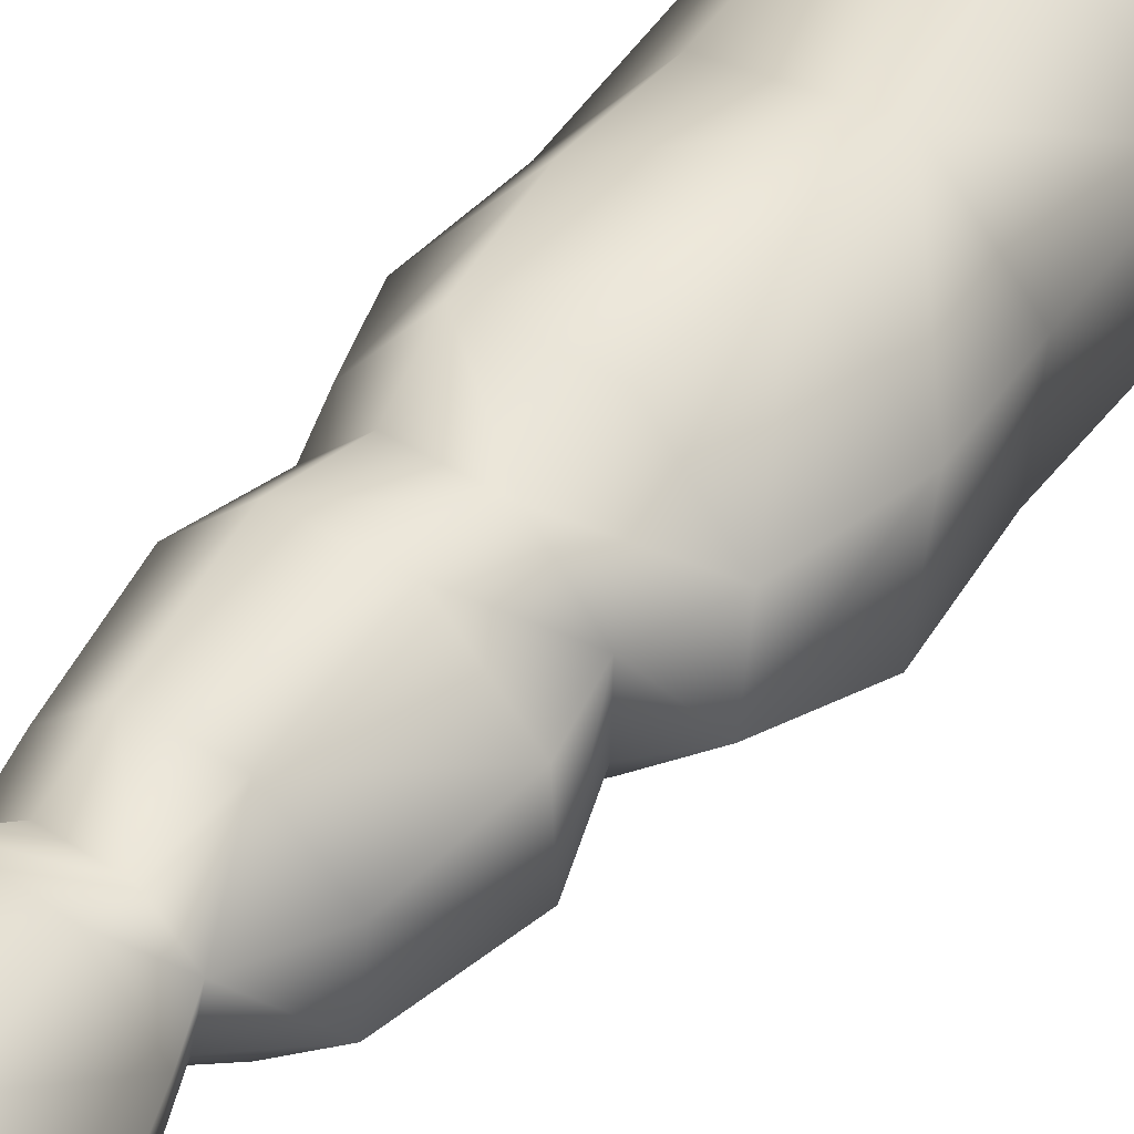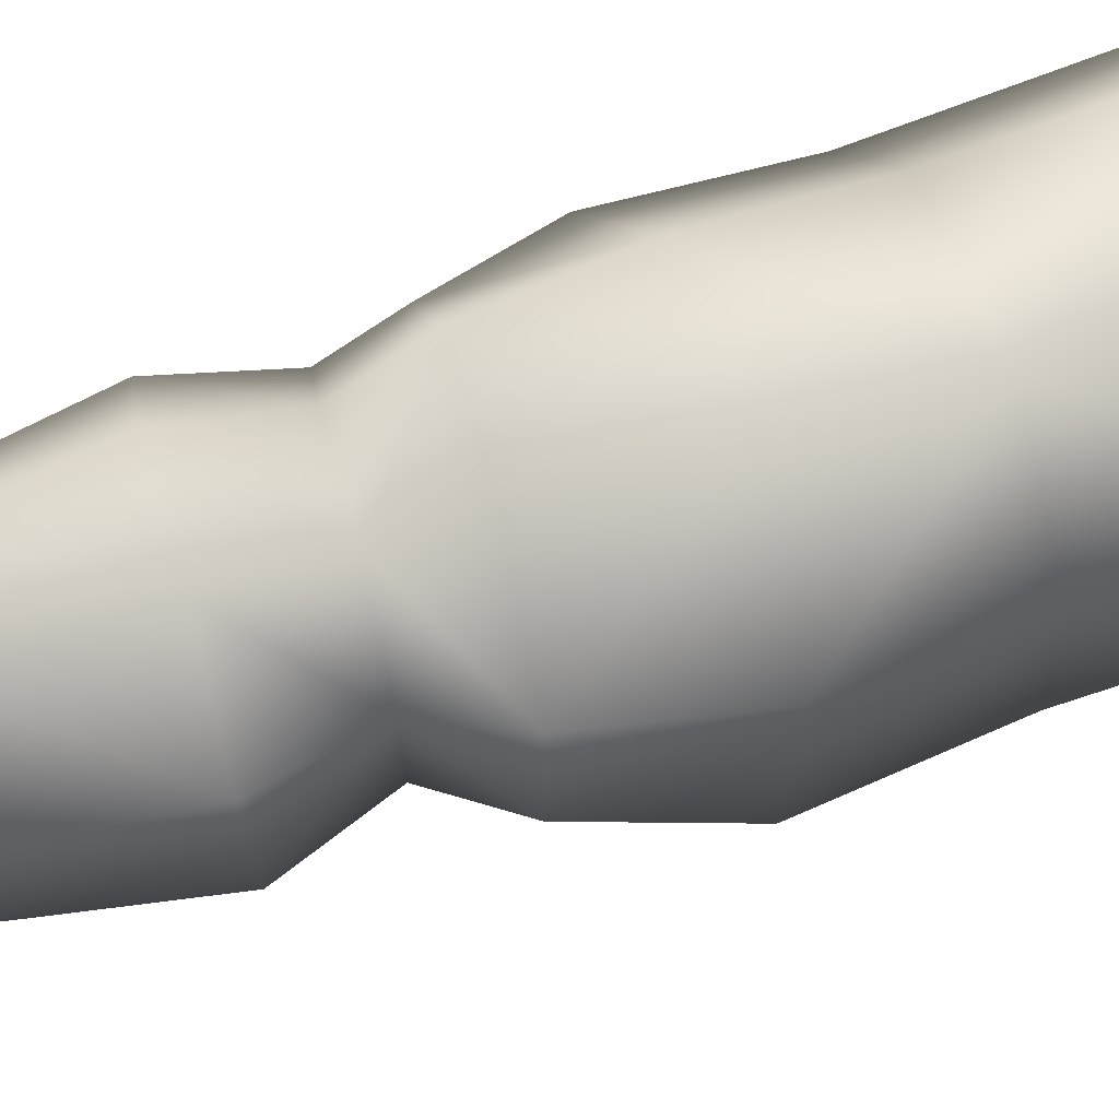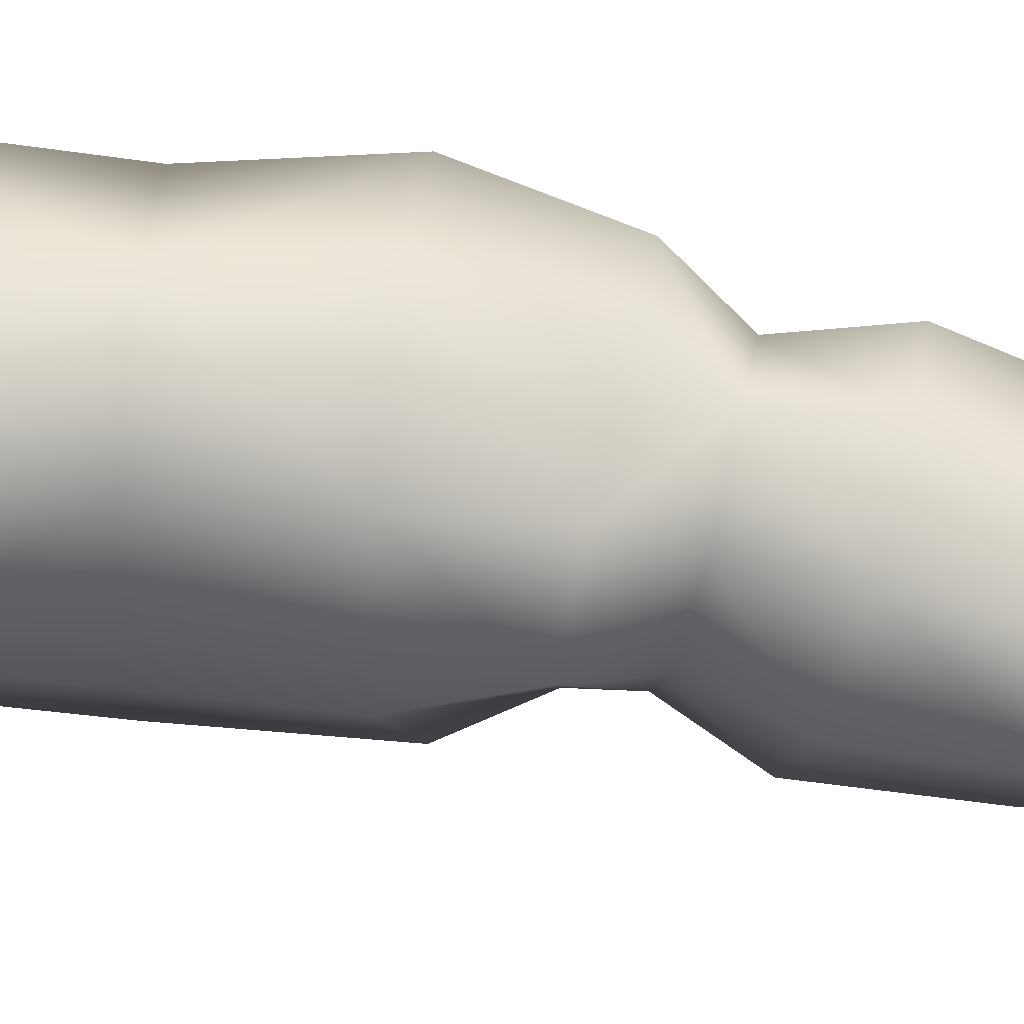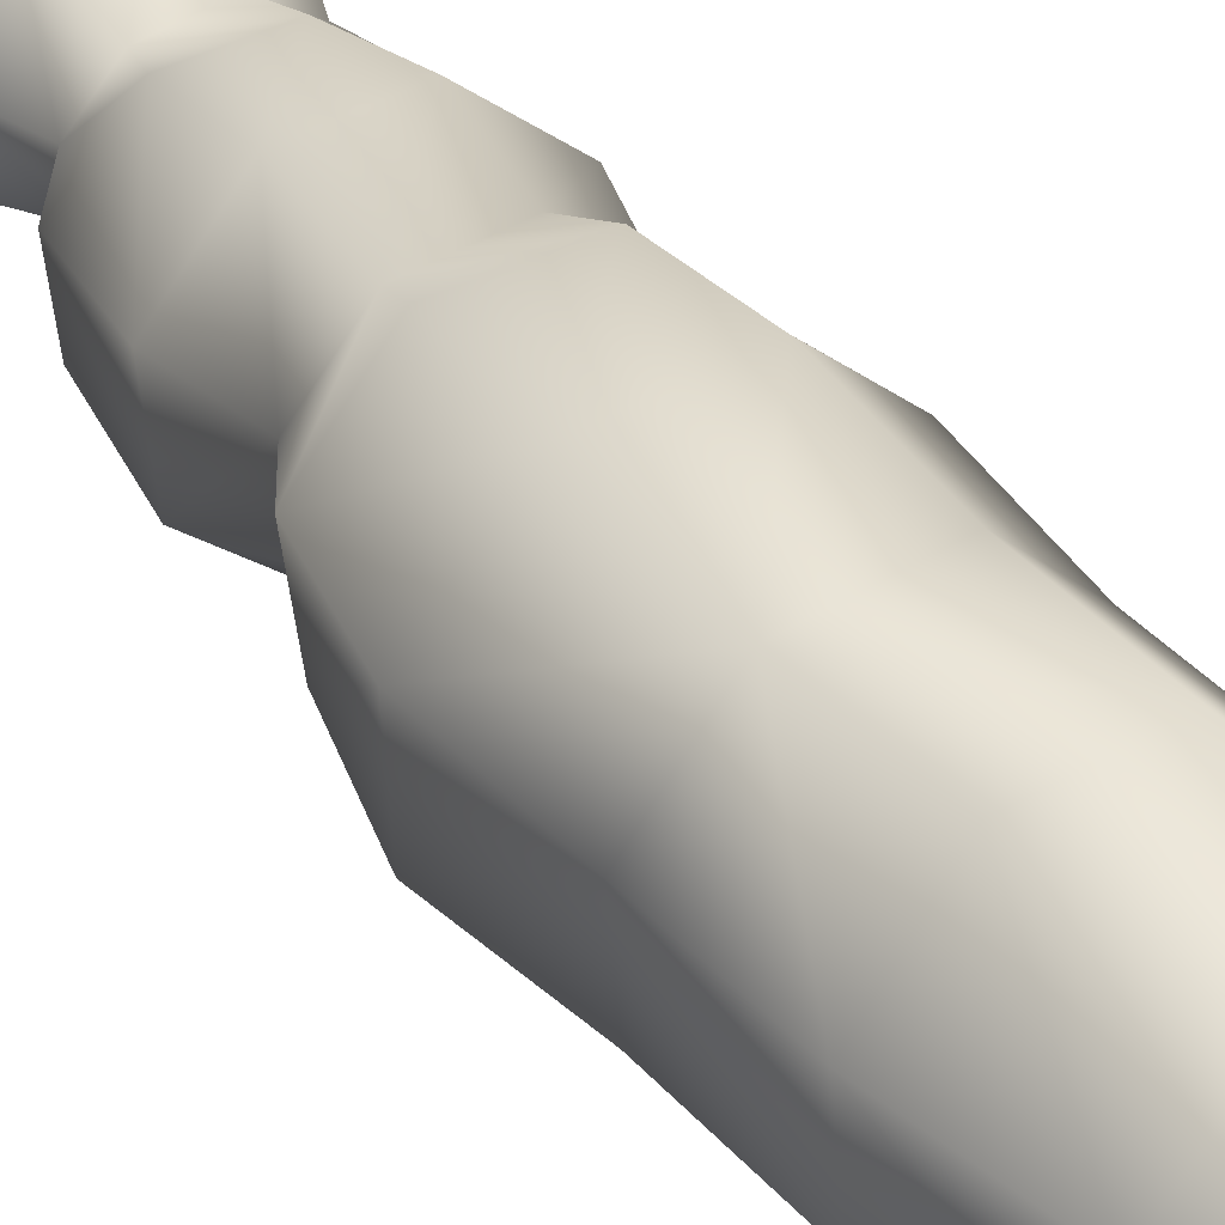
<metadata>
{"format":"obj","ext":"obj","renderer":"f3d","projection":"perspective","resolution":1024,"background":"white","views":[{"elev":38.1,"azim":-148.5,"up":"+Z"},{"elev":57.7,"azim":-109.8,"up":"+Z"},{"elev":78.3,"azim":97.7,"up":"+Z"},{"elev":40.7,"azim":-35.1,"up":"+Z"}]}
</metadata>
<code>
o Cactus02.001
v 0.02344 0.006381 0.07144
v -0.03261 -0.01141 -0.01738
v -0.02294 -0.0116 -0.01855
v -0.1378 0.02845 0.03574
v -0.04071 -0.007465 -0.0311
v -0.03963 -0.009791 -0.02227
v -0.06982 0.01804 0.08329
v -0.01557 -0.009955 -0.02562
v 0.0946 0.02464 0.003193
v -0.08538 0.1766 0.139
v 0.04804 0.2043 0.1247
v -0.1979 0.1641 -0.0533
v -0.1824 0.1683 0.07003
v -0.1117 0.1613 -0.1635
v 0.01603 0.05733 -0.1445
v -0.08758 0.05644 -0.1264
v 0.1486 0.1792 0.02461
v 0.08852 0.04415 -0.08265
v 0.1394 0.1657 -0.09995
v -0.07545 4.105 -0.1118
v 0.03796 4.219 -0.1066
v 0.0243 4.098 -0.1566
v 0.03126 4.08 0.1276
v 0.08535 4.215 0.05334
v 0.01849 4.213 0.07327
v 0.1706 4.08 -0.01265
v 0.1313 4.068 0.08268
v 0.1285 4.1 -0.112
v 0.1182 4.216 -0.003495
v -0.1484 0.03906 -0.05011
v -0.1146 4.104 -0.01724
v -0.04221 4.217 0.0363
v -0.06136 4.225 -0.03034
v -0.02872 4.224 -0.08672
v -0.01796 4.271 -0.0529
v 0.01056 4.27 -0.07601
v -0.105 3.905 -0.1319
v -0.1003 3.896 0.09103
v -0.1537 3.905 -0.01929
v -0.1363 3.734 -0.03759
v -0.09244 3.731 0.06184
v 0.004995 3.727 0.09889
v -0.08081 3.662 -0.038
v -0.05193 3.662 0.02227
v 0.006749 3.665 0.04628
v 0.09882 3.726 0.05398
v -0.06305 3.594 0.03643
v 0.02175 3.601 0.07708
v 0.05776 3.667 0.01286
v 0.1085 3.608 0.03549
v 0.08146 3.671 -0.04999
v 0.02656 3.486 0.1038
v 0.136 3.486 0.04459
v 0.1438 3.615 -0.0606
v 0.1701 3.481 -0.0677
v 0.0977 3.615 -0.1545
v 0.1468 3.289 0.06509
v 0.1797 3.278 -0.05592
v 0.1044 3.474 -0.1809
v -0.01016 3.262 -0.203
v 0.1097 3.267 -0.1719
v 0.1904 3.074 -0.04
v 0.118 3.059 -0.156
v -0.00309 3.048 -0.185
v -0.1185 3.265 -0.1373
v 0.1329 2.852 -0.1406
v 0.01479 2.835 -0.1636
v -0.1152 3.048 -0.1157
v -0.1019 2.836 -0.0846
v -0.1487 3.062 0.01625
v 0.02775 2.668 -0.09295
v -0.05851 2.674 -0.03601
v -0.1345 2.851 0.04597
v -0.07951 2.678 0.05189
v -0.06305 2.866 0.1638
v -0.0365 2.596 -0.01365
v -0.04782 2.597 0.04776
v -0.02011 2.679 0.1308
v -0.0025 2.596 0.09582
v 0.07641 2.679 0.1574
v -0.03478 2.526 0.1379
v 0.06258 2.514 0.142
v 0.06901 2.59 0.106
v 0.1346 2.494 0.07845
v -0.05692 2.384 0.1883
v 0.0547 2.375 0.1946
v 0.1411 2.35 0.1111
v 0.1419 2.482 -0.01396
v 0.04576 2.268 0.1759
v 0.1108 2.251 0.1129
v 0.1452 2.326 -0.005293
v 0.03791 2.244 -0.04636
v 0.1061 2.239 0.02287
v 0.1287 2.182 0.1207
v 0.1089 2.183 0.0107
v 0.03235 2.191 -0.06341
v -0.04508 2.26 -0.05119
v 0.1475 2.103 -0.03622
v 0.06386 2.113 -0.1183
v -0.06723 2.09 -0.1294
v -0.06408 2.194 -0.08062
v -0.1867 2.07 -0.03651
v 0.07578 1.917 -0.1433
v -0.04298 1.907 -0.1421
v -0.1636 1.897 -0.04163
v -0.178 1.892 0.08994
v -0.04415 1.701 -0.1288
v -0.1658 1.697 -0.03226
v -0.1748 1.697 0.1011
v -0.08441 1.889 0.2031
v -0.1402 1.495 -0.02282
v -0.1429 1.49 0.1062
v -0.07478 1.706 0.2113
v -0.05186 1.488 0.2075
v 0.07095 1.712 0.2102
v -0.1007 1.362 0.09631
v -0.03222 1.36 0.1328
v 0.04787 1.362 0.1338
v 0.08105 1.498 0.2091
v 0.1828 1.507 0.1042
v 0.03711 1.273 0.1201
v 0.08086 1.272 0.0613
v 0.1048 1.354 0.06108
v 0.07206 1.275 -0.01156
v 0.07323 1.156 0.1696
v 0.1593 1.166 0.07172
v 0.142 1.186 -0.05661
v 0.01604 1.281 -0.06045
v 0.1454 1.016 -0.08236
v 0.03888 1.193 -0.1507
v 0.03948 1.024 -0.171
v -0.1002 1.197 -0.1403
v 0.1205 0.8063 -0.1022
v 0.02954 0.8154 -0.1776
v -0.1075 1.02 -0.1539
v -0.1738 0.7948 -0.07463
v -0.09525 0.8075 -0.1653
v -0.07842 0.5869 -0.1698
v -0.162 0.5865 -0.07367
v -0.1592 0.7893 0.04494
v -0.09082 0.3707 -0.1616
v -0.1703 0.377 -0.06253
v -0.1469 0.5879 0.04497
v -0.1579 0.3817 0.0567
v -0.06531 0.5849 0.1161
v -0.0748 0.3793 0.1227
v 0.04942 0.7827 0.1209
v -0.06376 0.7873 0.1301
v 0.04031 0.3801 0.1049
v 0.03635 0.5827 0.1036
v 0.1286 0.3821 0.000747
v 0.1221 0.5865 -0.0025
v 0.1315 0.7887 0.02406
v 0.1199 0.3734 -0.1148
v 0.1155 0.5896 -0.1234
v 0.03594 0.5884 -0.189
v 0.03615 0.1817 -0.1882
v 0.03489 0.3672 -0.1808
v 0.154 0.9969 0.0539
v 0.06482 0.985 0.1558
v -0.07227 1.163 0.1815
v -0.08034 0.9837 0.1659
v -0.1902 0.9938 0.076
v -0.1765 1.184 0.09849
v -0.2005 1.01 -0.04912
v -0.1042 1.295 -0.00131
v -0.1862 1.199 -0.03587
v -0.05462 1.29 -0.05648
v -0.1514 1.372 -0.01678
v -0.05286 1.355 -0.1282
v 0.05223 1.356 -0.1019
v -0.05314 1.498 -0.1498
v 0.07582 1.499 -0.1305
v 0.1021 1.351 -0.02066
v 0.1631 1.505 -0.03658
v 0.07781 1.704 -0.1328
v 0.1602 1.71 -0.05229
v 0.1703 1.714 0.1002
v 0.1625 1.91 0.09375
v 0.06651 1.897 0.2026
v 0.1619 2.072 0.1126
v 0.05658 2.056 0.2291
v -0.1009 2.054 0.2336
v 0.04671 2.192 0.2179
v -0.08421 2.203 0.2175
v -0.1683 2.207 0.1113
v -0.2033 2.06 0.1136
v -0.05417 2.274 0.1681
v -0.1181 2.279 0.09027
v -0.1534 2.202 -0.01215
v -0.1351 2.367 -0.02357
v -0.1108 2.271 0.003407
v -0.0153 2.5 -0.09597
v -0.04461 2.347 -0.1007
v 0.08455 2.484 -0.085
v 0.06913 2.325 -0.0906
v 0.02526 2.587 -0.05741
v 0.09338 2.581 -0.05153
v 0.131 2.58 -0.001298
v 0.1174 2.671 -0.07979
v 0.1749 2.682 -0.000781
v 0.1229 2.584 0.06384
v 0.1568 2.688 0.104
v 0.2026 2.873 -0.02773
v 0.1703 2.885 0.1177
v 0.04446 3.09 0.167
v 0.05675 2.882 0.1915
v -0.07755 3.08 0.1353
v 0.03442 3.294 0.1322
v -0.0815 3.288 0.09972
v -0.1501 3.275 -0.01666
v -0.0848 3.486 0.06785
v -0.145 3.483 -0.03814
v -0.08094 3.595 -0.1265
v -0.1158 3.483 -0.152
v -0.01245 3.474 -0.2154
v 0.004094 3.609 -0.1788
v -0.05176 3.663 -0.09727
v 0.00524 3.671 -0.1291
v 0.08614 3.737 -0.1265
v 0.05782 3.673 -0.1068
v 0.1321 3.731 -0.03923
v 0.1334 3.889 -0.1409
v 0.1879 3.876 -0.02868
v 0.1443 3.875 0.08636
v 0.02462 3.884 0.1401
v -0.07096 4.101 0.0826
v 0.09994 4.217 -0.06972
v 0.01338 3.902 -0.19
v -0.00316 3.739 -0.1702
v -0.09783 3.737 -0.1326
v -0.1109 3.595 -0.04118
v 0.1593 3.087 0.09479
v -0.09901 2.519 -0.03179
v -0.1089 2.525 0.06533
v -0.1409 2.384 0.09274
v 0.1522 1.918 -0.06339
v -0.09565 1.29 0.07884
v -0.03595 1.279 0.1296
v -0.0237 -0.005821 -0.04089
v -0.03442 -0.005759 -0.039
v 0.07485 4.266 -0.04119
v 0.07112 4.265 -0.002674
v -0.02128 4.266 -0.01398
v 0.04964 4.267 -0.07304
v 0.04242 4.265 0.02064
v 0.01998 4.286 -0.0362
v 0.008927 4.285 -0.01344
v 0.03435 4.286 -0.03542
v 0.04392 4.285 -0.02406
v 0.01829 4.284 -0.00214
v 0.03265 4.284 -0.001378
v 0.04293 4.284 -0.01005
v -0.01621 -0.007665 -0.03451
v 0.003227 4.264 0.01768
v 0.009755 4.286 -0.0276
f 1 2 3
f 4 5 6
f 7 6 2
f 1 8 9
f 10 1 11
f 12 4 13
f 14 15 16
f 17 18 19
f 20 21 22
f 23 24 25
f 26 24 27
f 28 29 26
f 10 4 7
f 11 9 17
f 12 16 30
f 31 32 33
f 20 33 34
f 34 35 36
f 22 37 20
f 37 31 20
f 38 31 39
f 37 40 39
f 39 41 38
f 42 38 41
f 41 43 44
f 44 42 41
f 45 46 42
f 45 47 48
f 48 49 45
f 50 51 49
f 50 52 53
f 53 54 50
f 55 56 54
f 55 57 58
f 58 59 55
f 60 59 61
f 61 62 63
f 63 60 61
f 64 65 60
f 64 66 67
f 67 68 64
f 69 70 68
f 69 71 72
f 72 73 69
f 74 75 73
f 74 76 77
f 77 78 74
f 79 80 78
f 77 81 79
f 79 82 83
f 84 83 82
f 82 85 86
f 86 84 82
f 87 88 84
f 87 89 90
f 90 91 87
f 92 91 93
f 93 94 95
f 95 92 93
f 96 97 92
f 96 98 99
f 96 100 101
f 102 101 100
f 100 103 104
f 100 105 102
f 106 102 105
f 105 107 108
f 108 106 105
f 109 110 106
f 109 111 112
f 112 113 109
f 114 115 113
f 114 116 117
f 114 118 119
f 118 120 119
f 117 121 118
f 118 122 123
f 124 123 122
f 122 125 126
f 122 127 124
f 127 128 124
f 126 129 127
f 129 130 127
f 131 132 130
f 131 133 134
f 134 135 131
f 136 135 137
f 134 138 137
f 138 136 137
f 139 140 136
f 139 141 142
f 142 143 139
f 144 145 143
f 144 12 13
f 144 10 146
f 145 147 148
f 148 143 145
f 145 149 150
f 151 150 149
f 146 11 149
f 11 151 149
f 152 133 153
f 153 150 152
f 152 154 155
f 154 156 155
f 151 19 154
f 154 157 158
f 158 138 156
f 157 141 158
f 133 159 153
f 153 160 147
f 159 125 160
f 160 161 162
f 160 148 147
f 161 163 162
f 162 140 148
f 164 165 163
f 165 140 163
f 164 166 167
f 167 168 132
f 167 135 165
f 168 169 170
f 170 128 168
f 128 132 168
f 171 172 173
f 173 174 171
f 174 128 171
f 175 176 177
f 175 178 120
f 175 123 174
f 177 179 178
f 178 180 115
f 115 120 178
f 180 181 182
f 182 110 180
f 110 115 180
f 183 184 185
f 183 186 187
f 187 110 183
f 186 188 189
f 189 190 186
f 190 187 186
f 189 191 192
f 191 97 192
f 192 101 190
f 191 193 194
f 194 195 196
f 196 97 194
f 195 197 198
f 198 88 195
f 195 91 196
f 199 200 201
f 201 202 199
f 199 84 88
f 203 204 205
f 205 80 203
f 203 83 202
f 205 206 207
f 207 208 75
f 207 78 80
f 208 209 210
f 210 70 208
f 208 73 75
f 211 212 213
f 213 65 211
f 211 68 70
f 213 214 215
f 214 216 215
f 216 65 215
f 217 218 219
f 219 56 217
f 217 59 216
f 219 220 221
f 220 51 221
f 221 54 56
f 222 223 224
f 222 225 46
f 222 49 51
f 224 27 225
f 27 226 225
f 226 46 225
f 223 26 224
f 227 25 32
f 22 228 28
f 223 22 28
f 220 229 223
f 230 37 229
f 230 218 231
f 43 231 218
f 218 232 43
f 47 43 232
f 232 212 47
f 52 47 212
f 210 52 212
f 57 52 209
f 209 233 57
f 62 57 233
f 205 62 233
f 204 63 62
f 201 66 204
f 200 67 66
f 198 71 200
f 197 72 71
f 193 76 197
f 234 77 76
f 191 235 234
f 236 81 235
f 189 85 236
f 188 86 85
f 188 184 89
f 94 89 184
f 182 94 184
f 181 95 94
f 181 237 98
f 237 99 98
f 237 176 103
f 176 104 103
f 173 107 176
f 111 107 172
f 170 111 172
f 169 112 111
f 166 116 169
f 238 117 116
f 238 161 239
f 161 121 239
f 155 134 133
f 142 14 12
f 23 38 226
f 19 15 157
f 16 240 241
f 29 242 243
f 33 244 35
f 228 245 242
f 24 243 246
f 247 248 249
f 250 248 251
f 250 252 253
f 30 241 5
f 9 254 18
f 18 240 15
f 3 241 8
f 254 241 240
f 5 2 6
f 1 7 2
f 4 30 5
f 7 4 6
f 1 3 8
f 10 7 1
f 12 30 4
f 14 157 15
f 17 9 18
f 20 34 21
f 23 27 24
f 26 29 24
f 28 228 29
f 10 13 4
f 11 1 9
f 12 14 16
f 31 227 32
f 20 31 33
f 22 229 37
f 37 39 31
f 38 227 31
f 37 231 40
f 39 40 41
f 42 226 38
f 41 40 43
f 44 45 42
f 45 49 46
f 45 44 47
f 48 50 49
f 50 54 51
f 50 48 52
f 53 55 54
f 55 59 56
f 55 53 57
f 58 61 59
f 60 216 59
f 61 58 62
f 63 64 60
f 64 68 65
f 64 63 66
f 67 69 68
f 69 73 70
f 69 67 71
f 72 74 73
f 74 78 75
f 74 72 76
f 77 79 78
f 79 83 80
f 77 235 81
f 79 81 82
f 84 202 83
f 82 81 85
f 86 87 84
f 87 91 88
f 87 86 89
f 90 93 91
f 92 196 91
f 93 90 94
f 95 96 92
f 96 101 97
f 96 95 98
f 96 99 100
f 102 190 101
f 100 99 103
f 100 104 105
f 106 187 102
f 105 104 107
f 108 109 106
f 109 113 110
f 109 108 111
f 112 114 113
f 114 119 115
f 114 112 116
f 114 117 118
f 118 123 120
f 117 239 121
f 118 121 122
f 124 174 123
f 122 121 125
f 122 126 127
f 127 130 128
f 126 159 129
f 129 131 130
f 131 135 132
f 131 129 133
f 134 137 135
f 136 165 135
f 134 156 138
f 138 139 136
f 139 143 140
f 139 138 141
f 142 144 143
f 144 146 145
f 144 142 12
f 144 13 10
f 145 150 147
f 148 140 143
f 145 146 149
f 151 152 150
f 146 10 11
f 11 17 151
f 152 155 133
f 153 147 150
f 152 151 154
f 154 158 156
f 151 17 19
f 154 19 157
f 158 141 138
f 157 14 141
f 133 129 159
f 153 159 160
f 159 126 125
f 160 125 161
f 160 162 148
f 161 164 163
f 162 163 140
f 164 167 165
f 165 136 140
f 164 238 166
f 167 166 168
f 167 132 135
f 168 166 169
f 170 171 128
f 128 130 132
f 171 170 172
f 173 175 174
f 174 124 128
f 175 173 176
f 175 177 178
f 175 120 123
f 177 237 179
f 178 179 180
f 115 119 120
f 180 179 181
f 182 183 110
f 110 113 115
f 183 182 184
f 183 185 186
f 187 106 110
f 186 185 188
f 189 192 190
f 190 102 187
f 189 236 191
f 191 194 97
f 192 97 101
f 191 234 193
f 194 193 195
f 196 92 97
f 195 193 197
f 198 199 88
f 195 88 91
f 199 198 200
f 201 203 202
f 199 202 84
f 203 201 204
f 205 207 80
f 203 80 83
f 205 233 206
f 207 206 208
f 207 75 78
f 208 206 209
f 210 211 70
f 208 70 73
f 211 210 212
f 213 215 65
f 211 65 68
f 213 232 214
f 214 217 216
f 216 60 65
f 217 214 218
f 219 221 56
f 217 56 59
f 219 230 220
f 220 222 51
f 221 51 54
f 222 220 223
f 222 224 225
f 222 46 49
f 224 26 27
f 27 23 226
f 226 42 46
f 223 28 26
f 227 23 25
f 22 21 228
f 223 229 22
f 220 230 229
f 230 231 37
f 230 219 218
f 43 40 231
f 218 214 232
f 47 44 43
f 232 213 212
f 52 48 47
f 210 209 52
f 57 53 52
f 209 206 233
f 62 58 57
f 205 204 62
f 204 66 63
f 201 200 66
f 200 71 67
f 198 197 71
f 197 76 72
f 193 234 76
f 234 235 77
f 191 236 235
f 236 85 81
f 189 188 85
f 188 89 86
f 188 185 184
f 94 90 89
f 182 181 94
f 181 98 95
f 181 179 237
f 237 103 99
f 237 177 176
f 176 107 104
f 173 172 107
f 111 108 107
f 170 169 111
f 169 116 112
f 166 238 116
f 238 239 117
f 238 164 161
f 161 125 121
f 155 156 134
f 142 141 14
f 23 227 38
f 19 18 15
f 16 15 240
f 21 36 245
f 25 246 255
f 32 255 244
f 247 256 248
f 250 249 248
f 250 251 252
f 30 16 241
f 9 8 254
f 18 254 240
f 3 5 241
f 254 8 241
f 5 3 2
f 248 255 251
f 255 252 251
f 246 253 252
f 242 253 243
f 242 249 250
f 36 249 245
f 36 256 247
f 256 244 248
f 34 33 35
f 29 228 242
f 33 32 244
f 228 21 245
f 24 29 243
f 21 34 36
f 25 24 246
f 32 25 255
f 248 244 255
f 255 246 252
f 246 243 253
f 242 250 253
f 242 245 249
f 36 247 249
f 36 35 256
f 256 35 244

</code>
